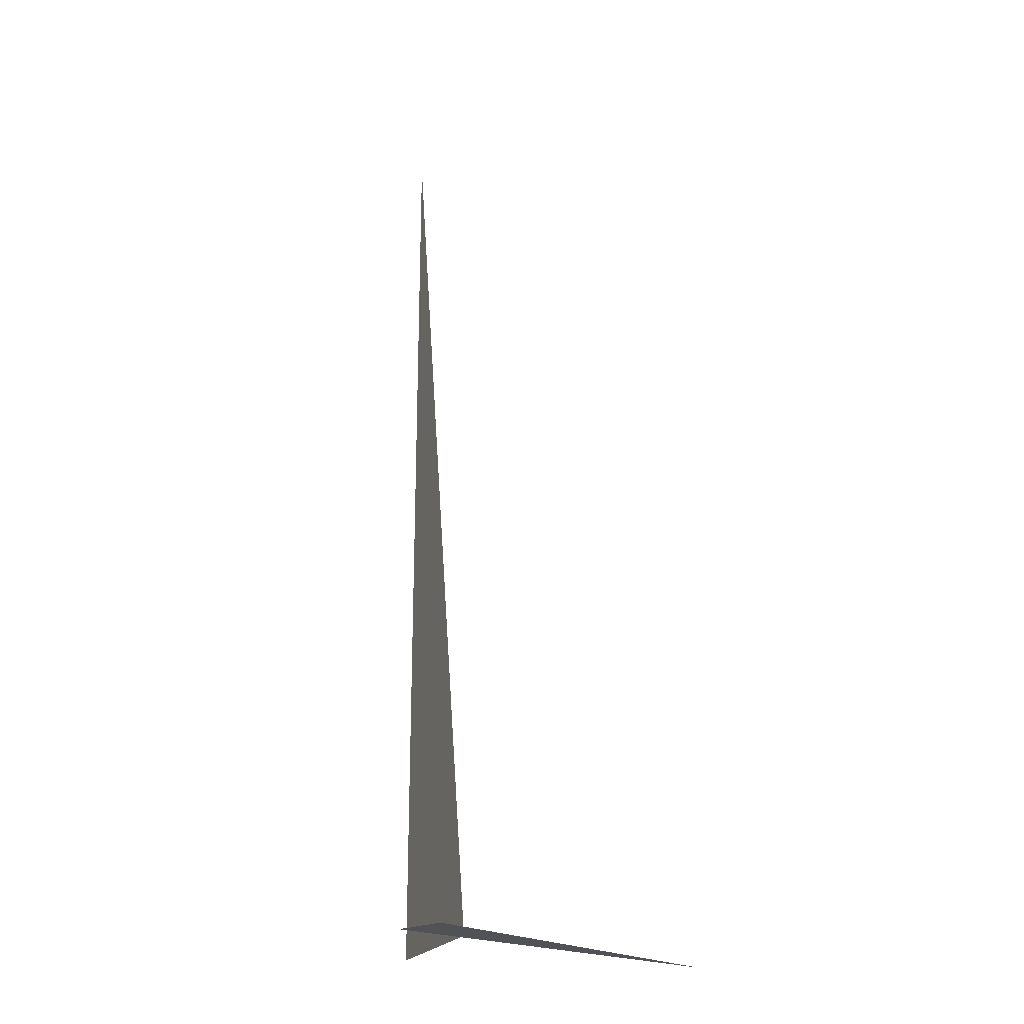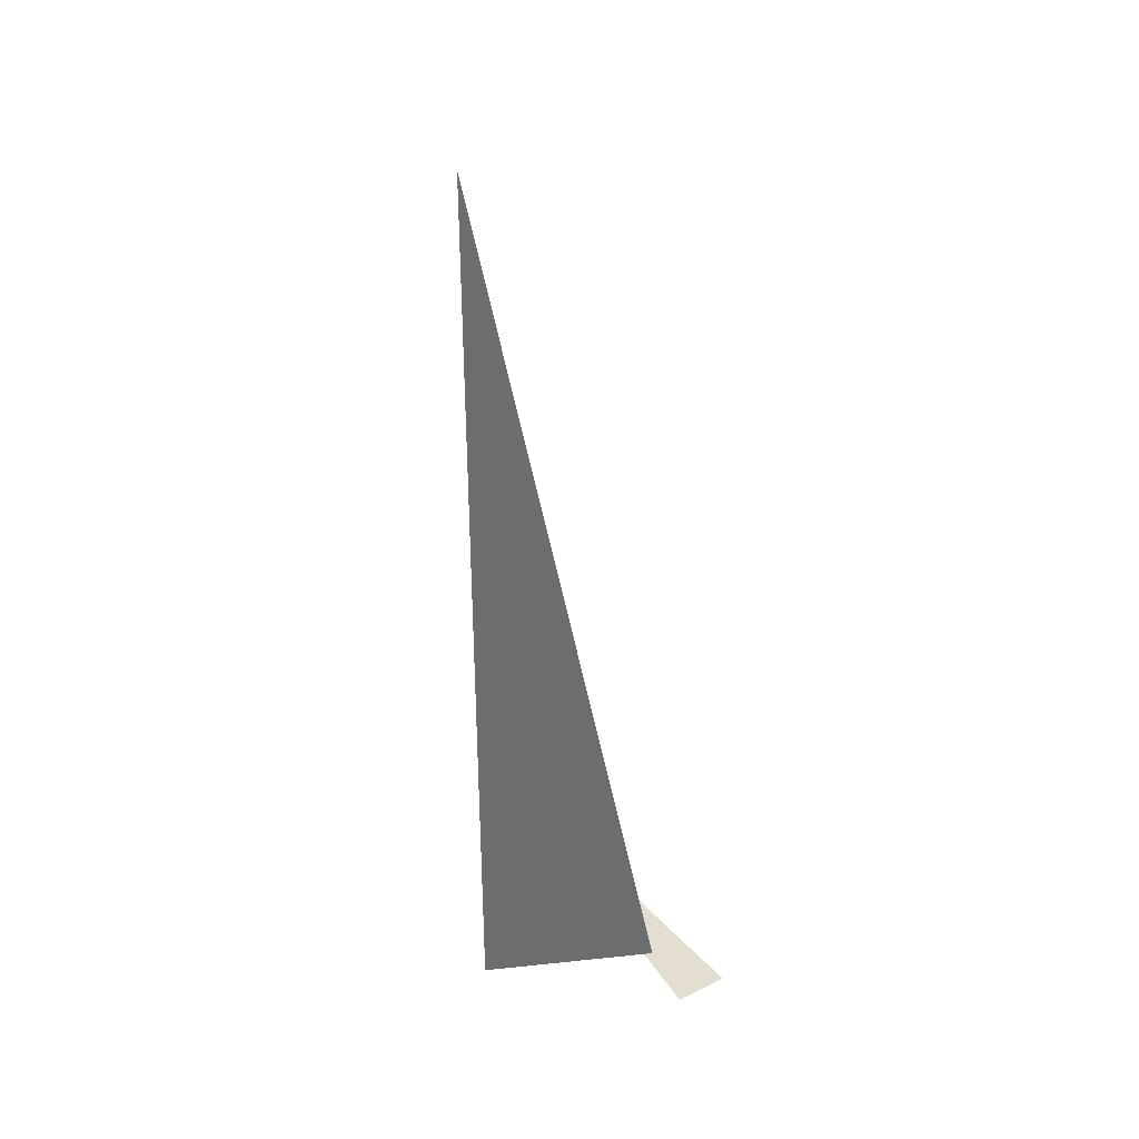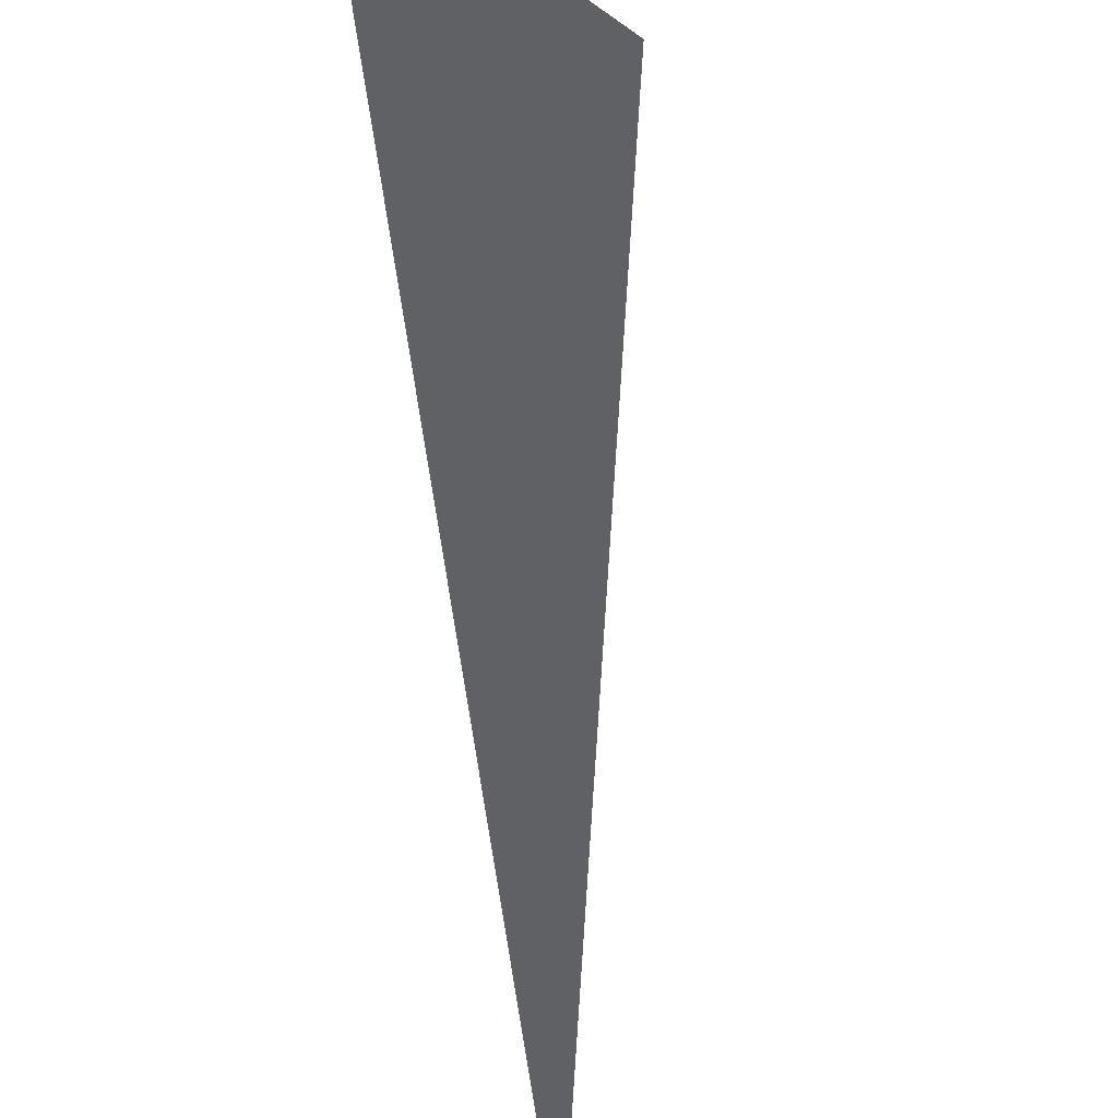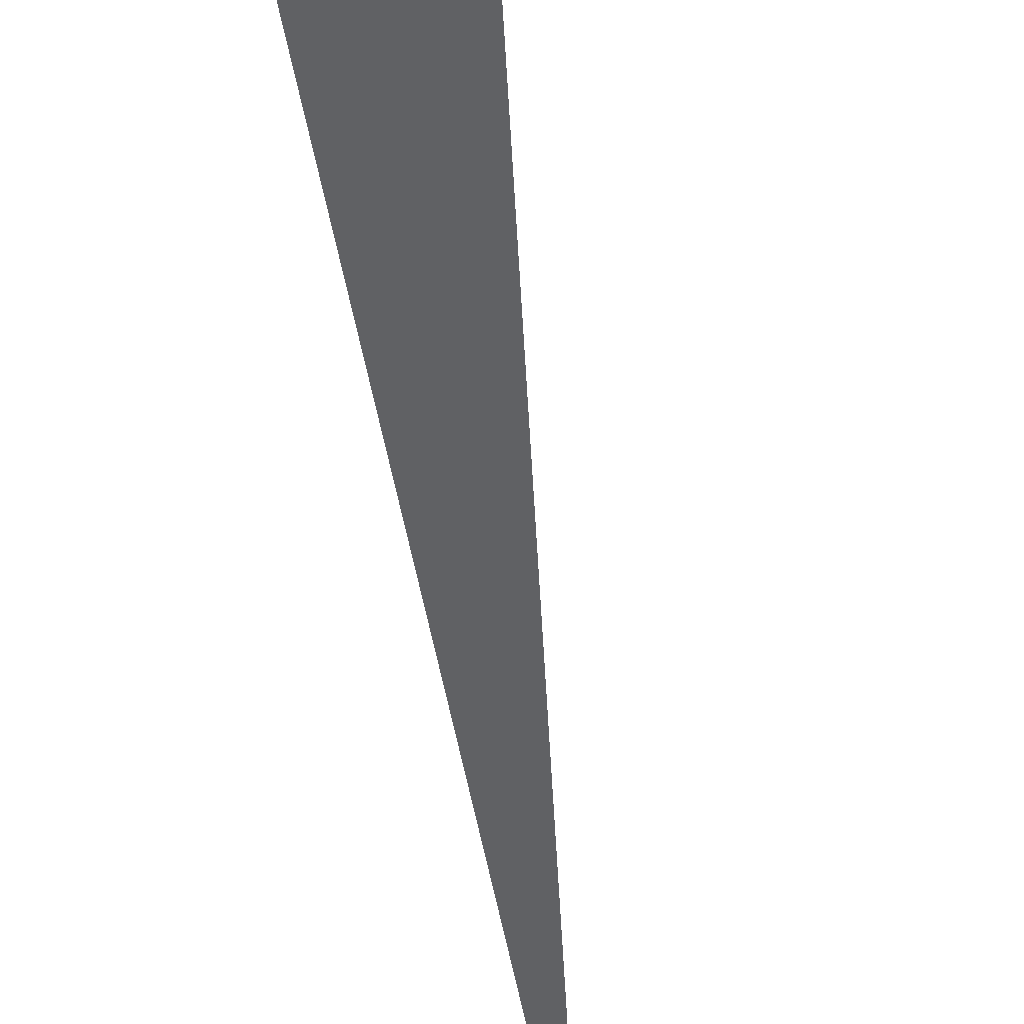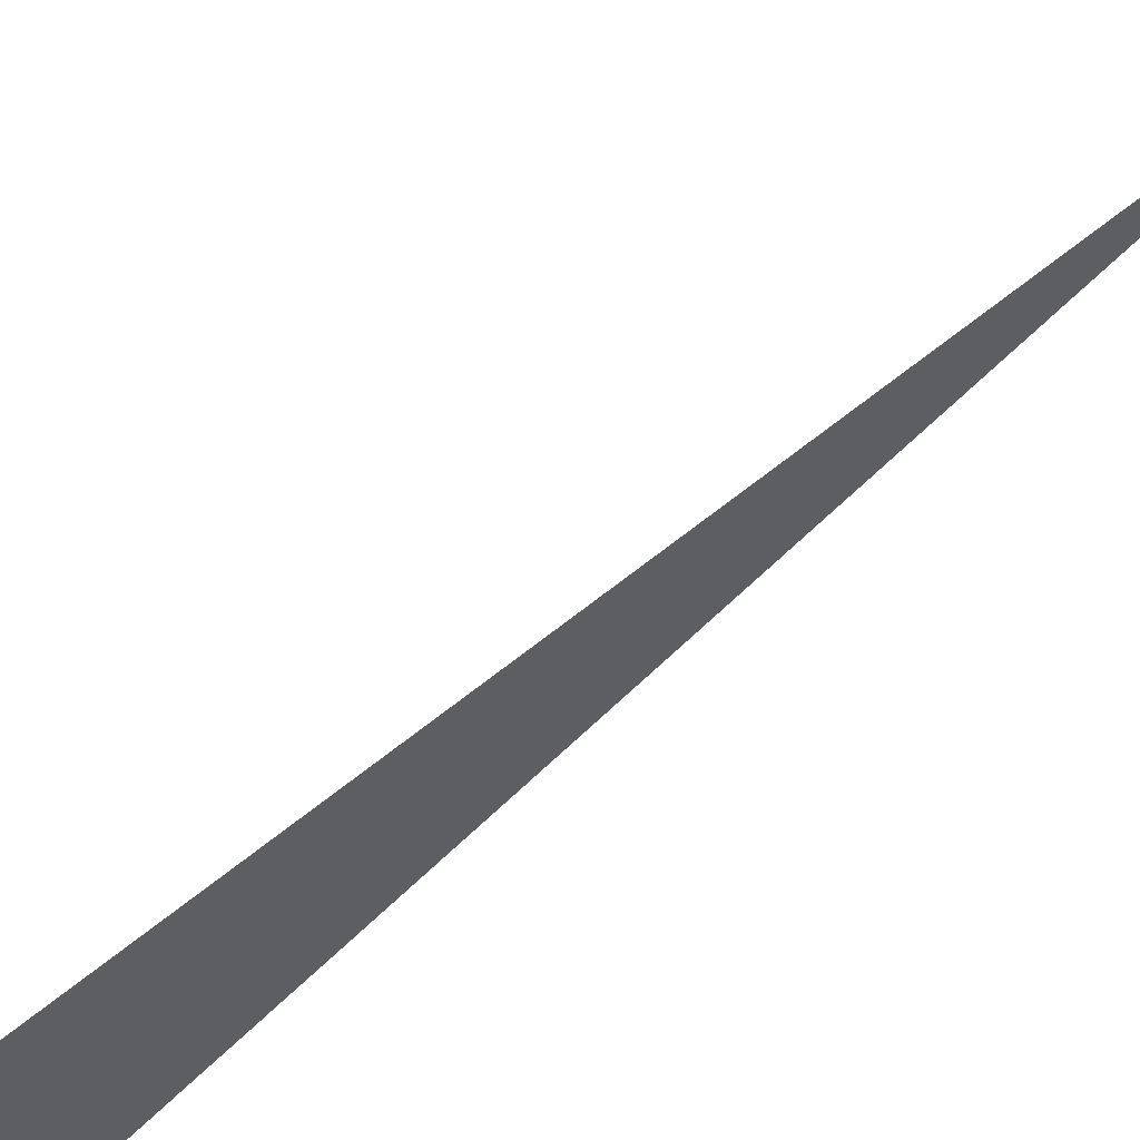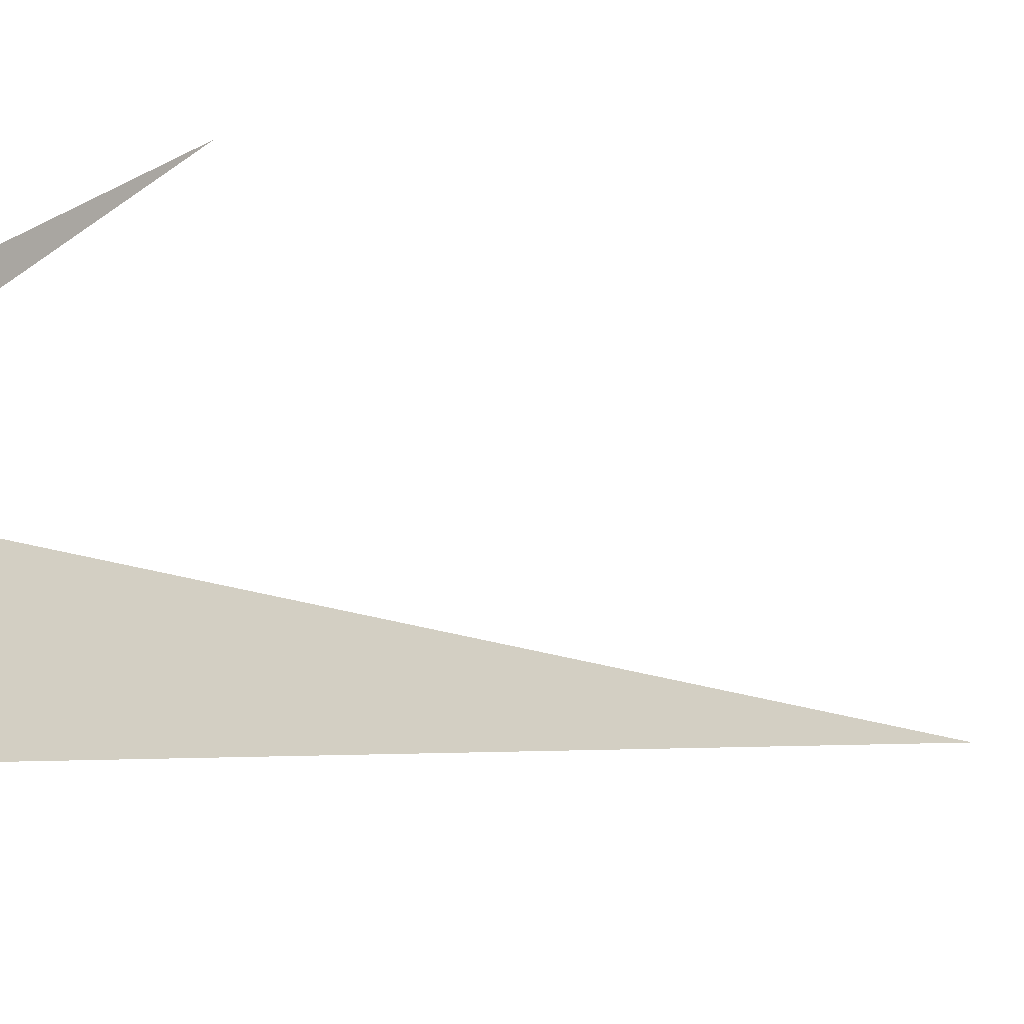
<metadata>
{"format":"obj","ext":"obj","renderer":"f3d","projection":"perspective","resolution":1024,"background":"white","views":[{"elev":-21.2,"azim":114.5,"up":"+Z"},{"elev":36.5,"azim":37.2,"up":"+Z"},{"elev":-39.5,"azim":178.1,"up":"+Y"},{"elev":-49.4,"azim":-177.0,"up":"+Y"},{"elev":-70.6,"azim":-51.8,"up":"+Y"},{"elev":-2.8,"azim":-143.8,"up":"+Y"}]}
</metadata>
<code>
v 0.9583 6.369 0
v 0.5007 5.912 3.33
v 0.5007 5.912 0
v 1.178 6.239 0
v -0.1243 6.819 0
v 1.246 6.426 0
f 1 2 3
f 4 5 6

</code>
